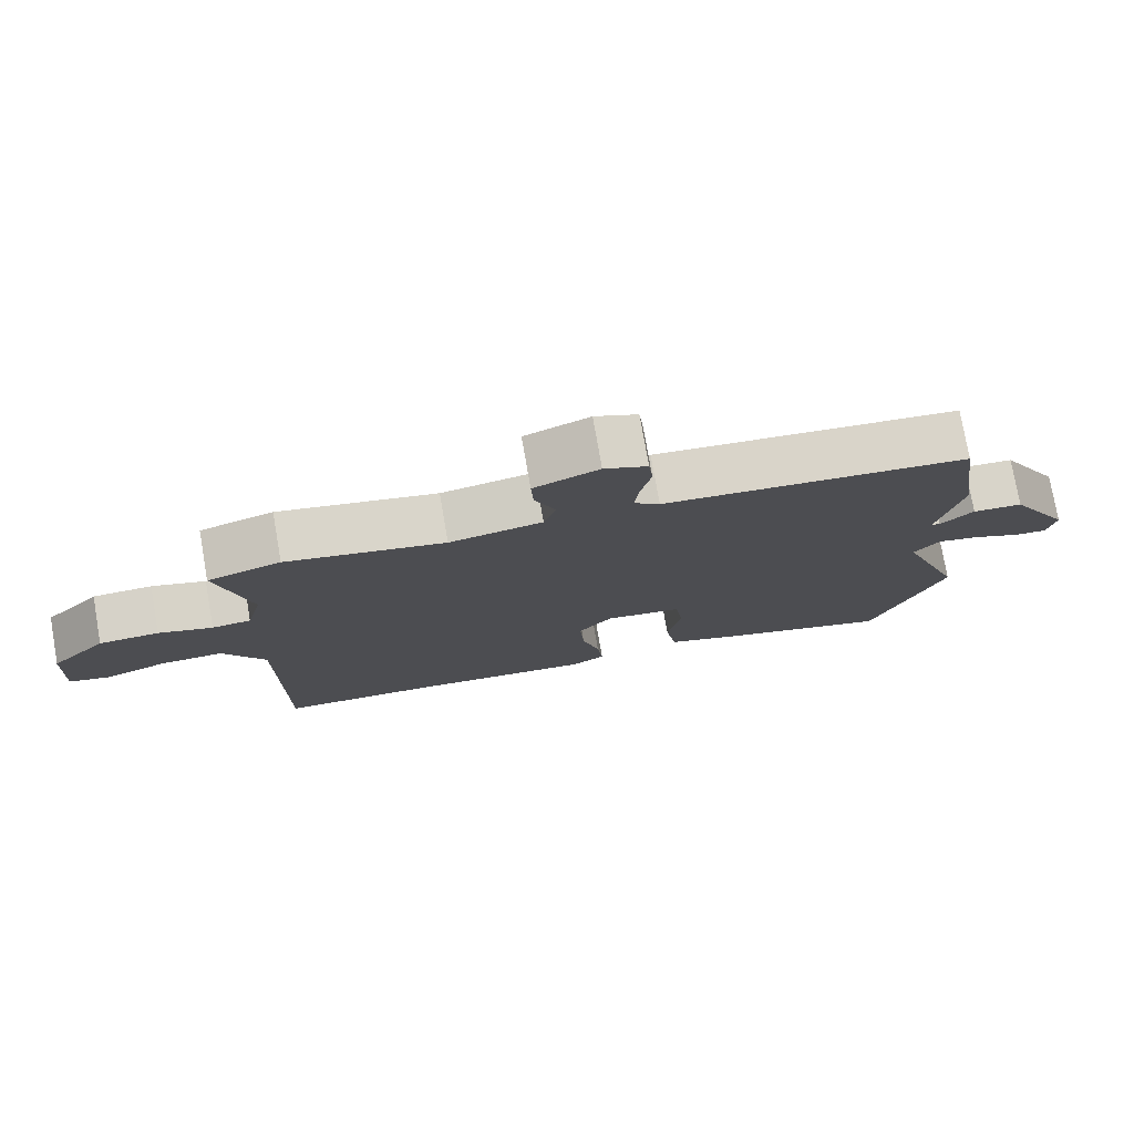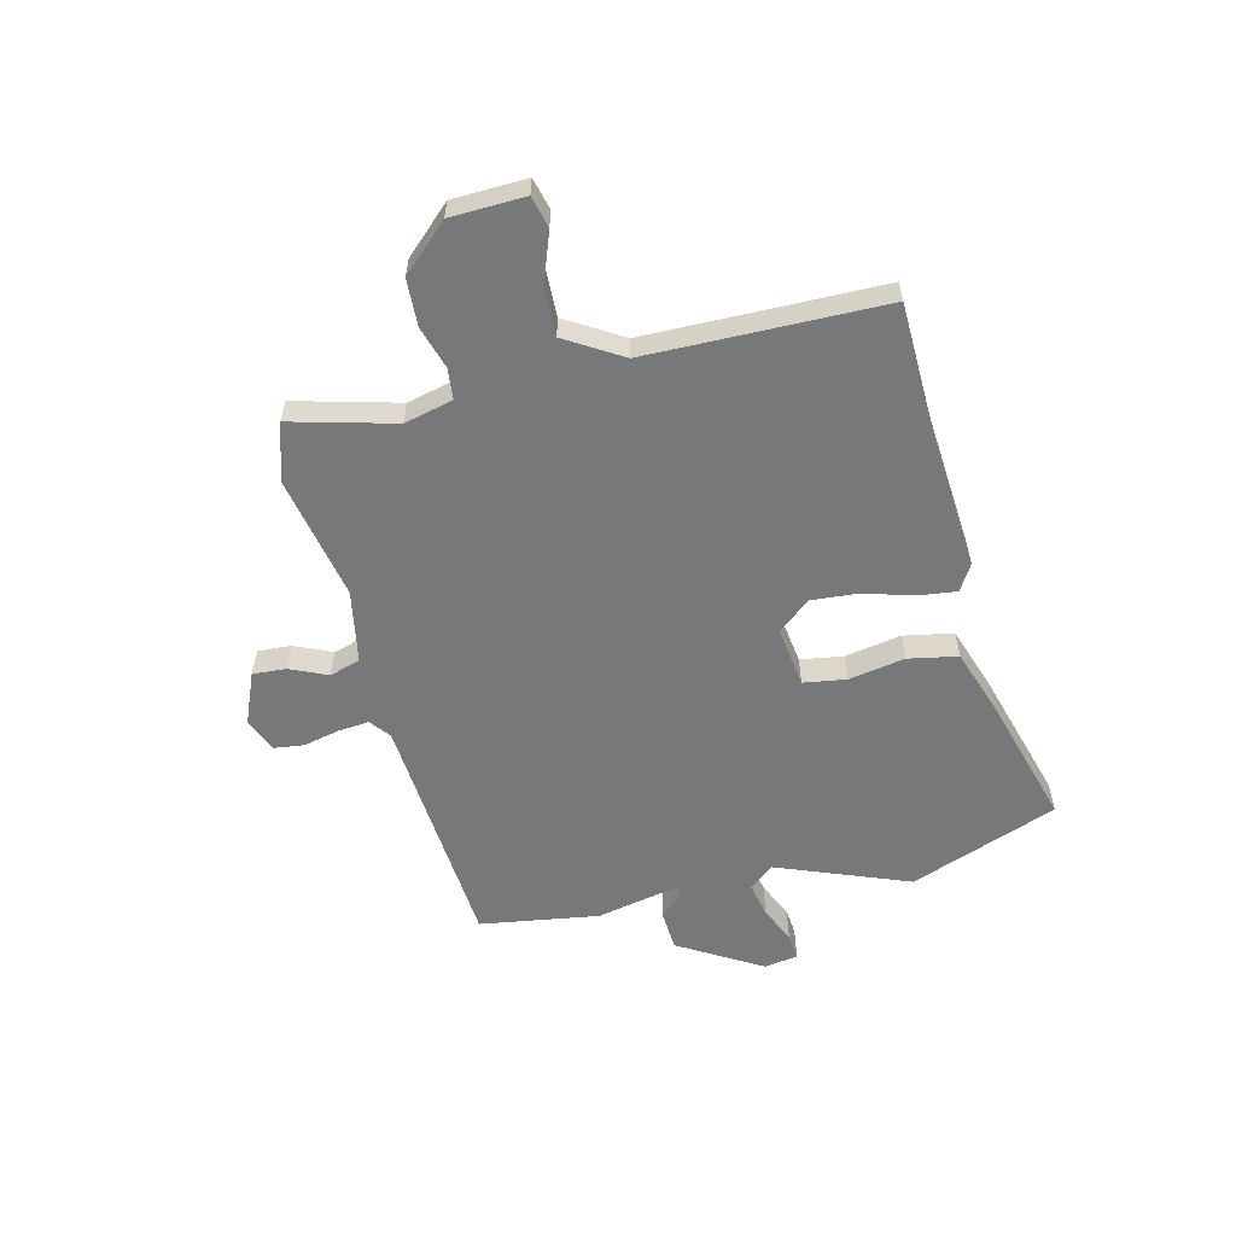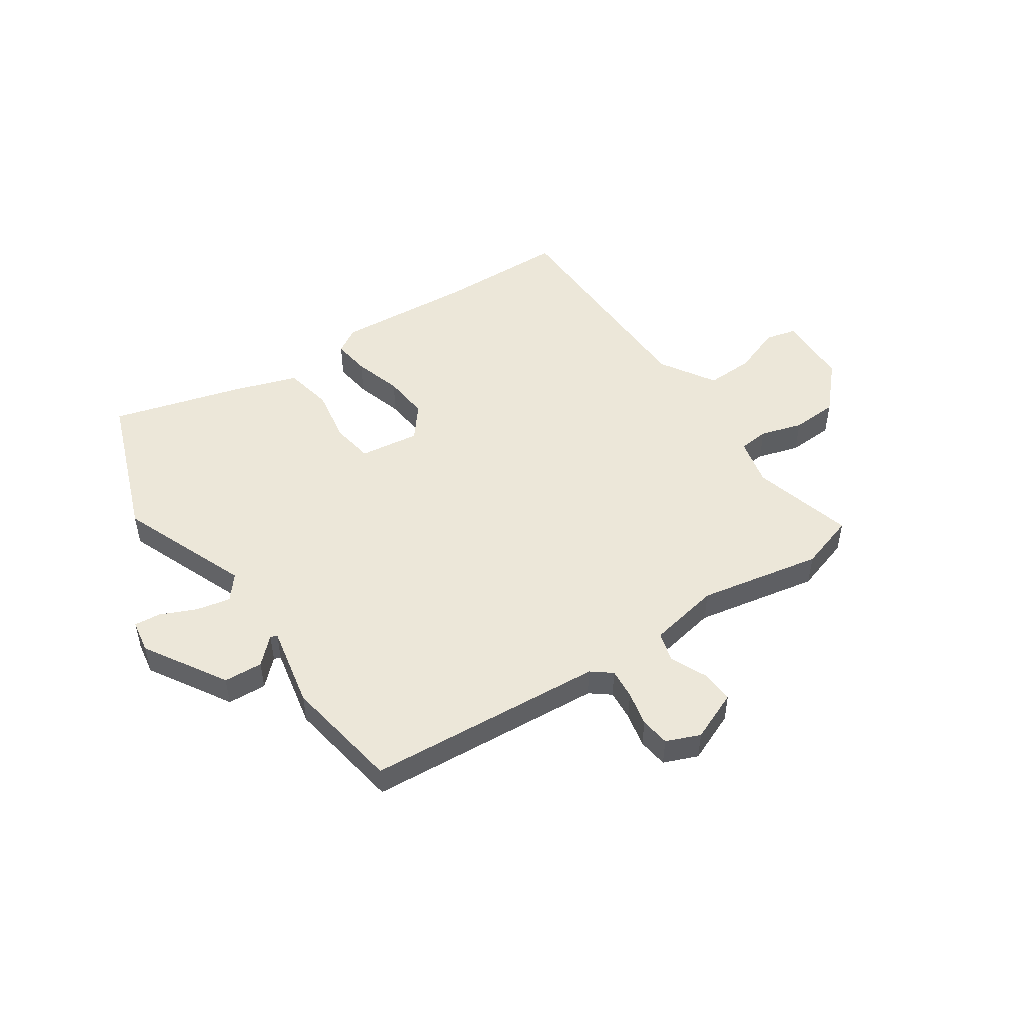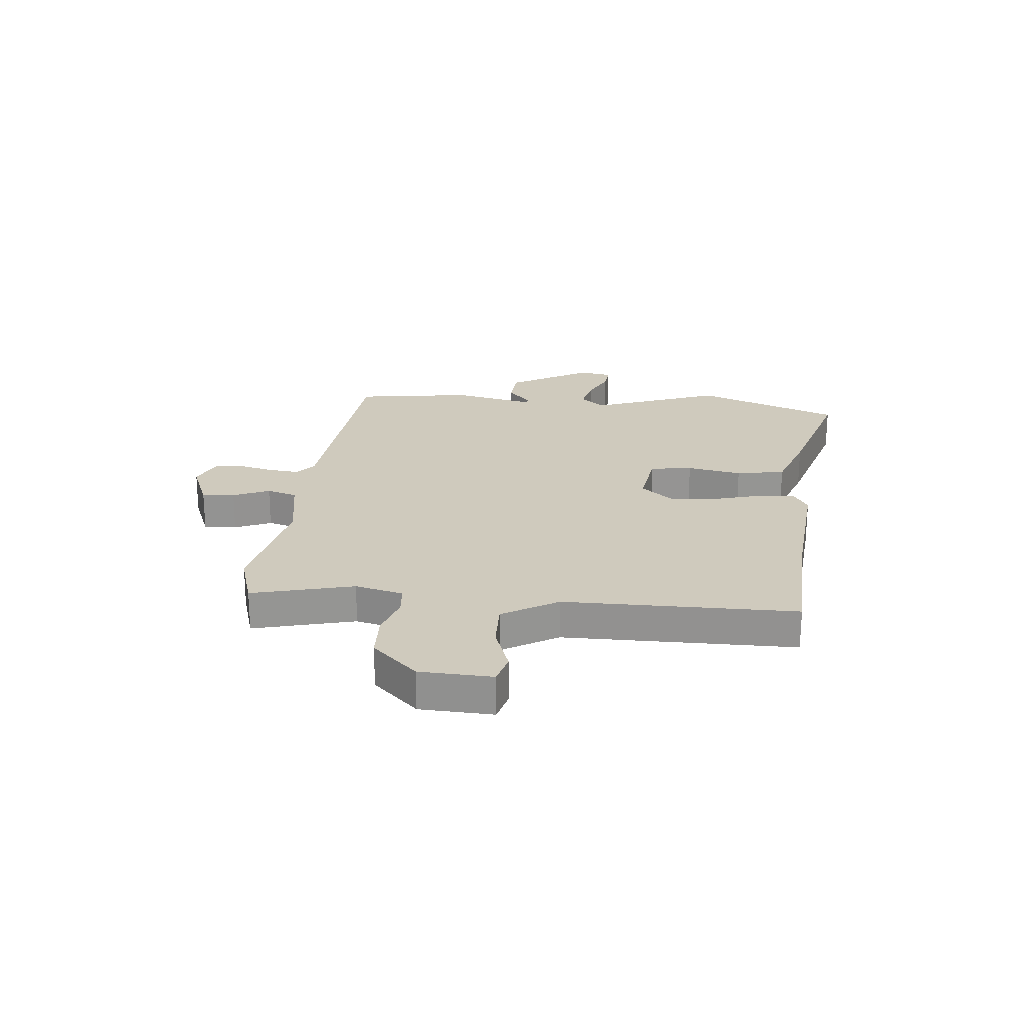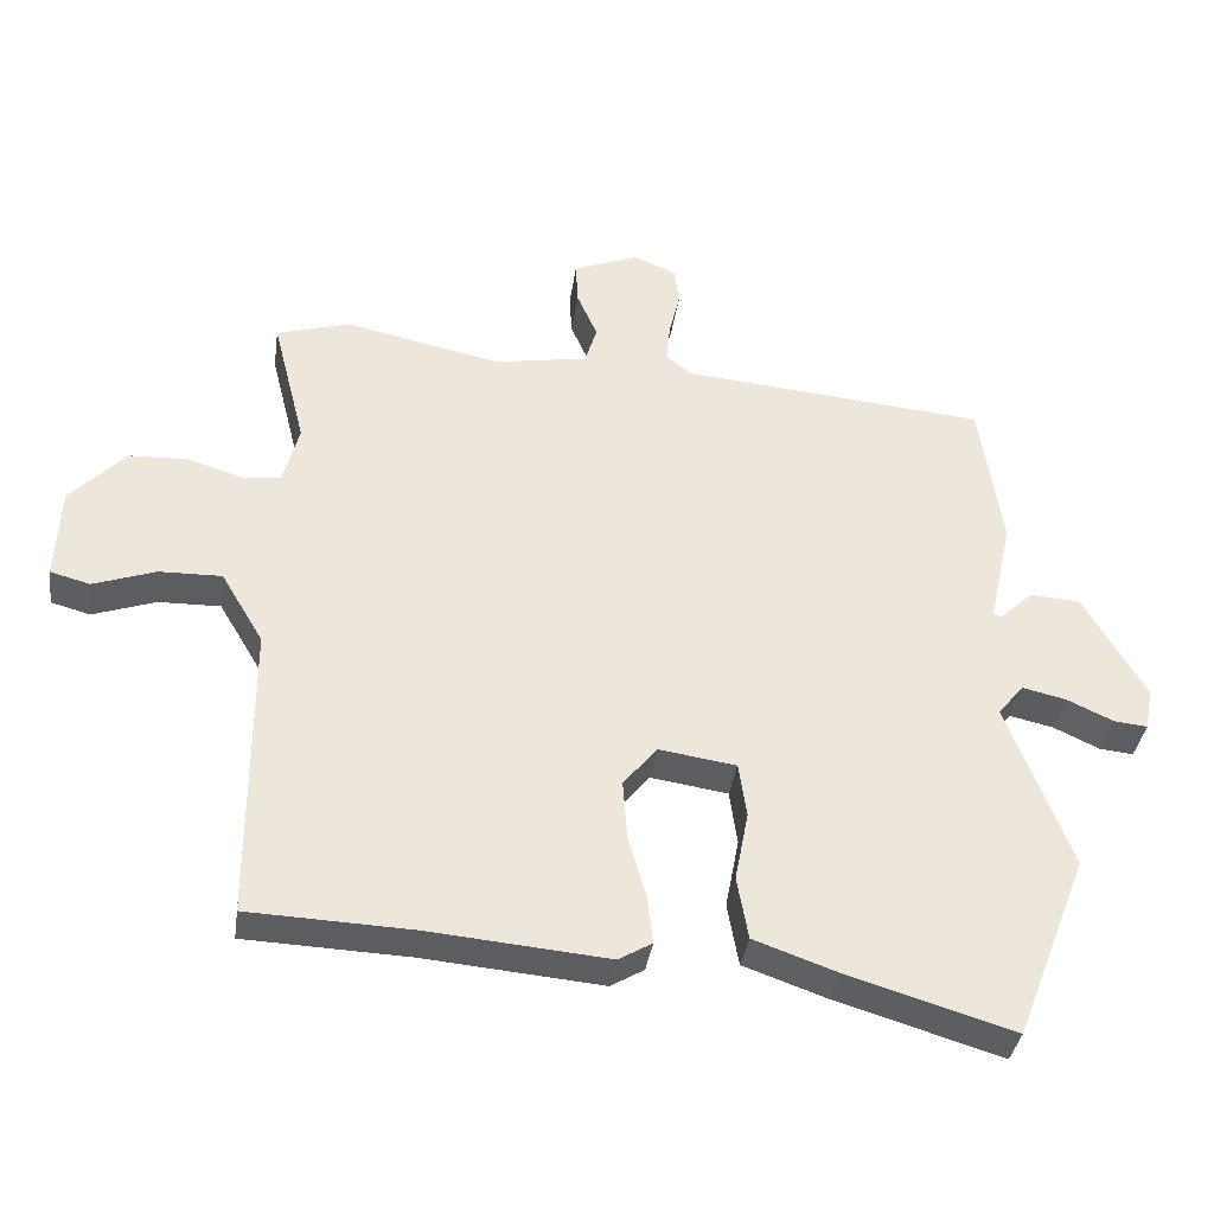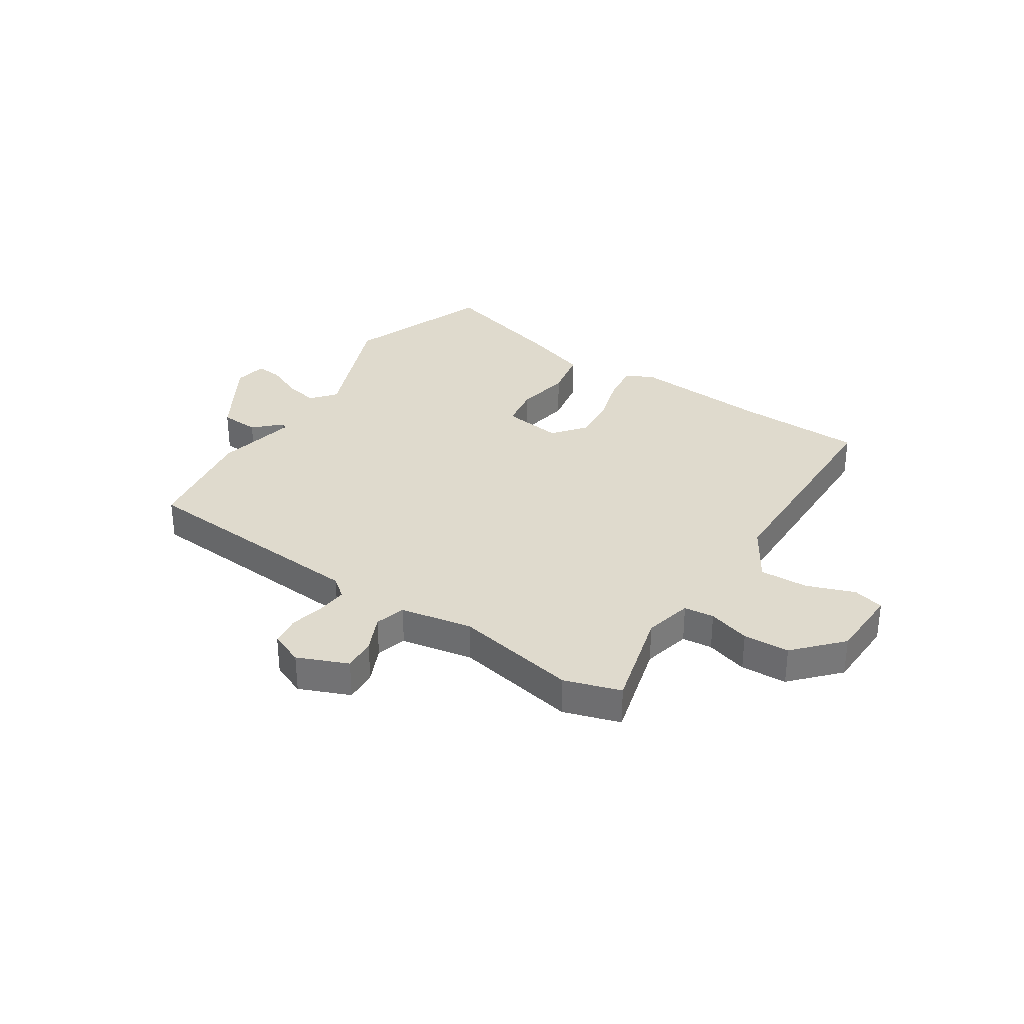
<metadata>
{"format":"obj","ext":"obj","renderer":"f3d","projection":"perspective","resolution":1024,"background":"white","views":[{"elev":76.6,"azim":170.1,"up":"+Z"},{"elev":-57.4,"azim":103.2,"up":"+Y"},{"elev":49.7,"azim":-34.9,"up":"+Y"},{"elev":23.0,"azim":95.5,"up":"+Y"},{"elev":-36.7,"azim":171.8,"up":"+Z"},{"elev":32.7,"azim":32.4,"up":"+Y"}]}
</metadata>
<code>
v 0.462 0.07 0.511
v 0.565 0.07 0.48
v 0.518 0.07 0.294
v 0.54 0.07 0.207
v 0.595 0.07 0.202
v 0.671 0.07 0.226
v 0.755 0.07 0.223
v 0.833 0.07 0.141
v 0.839 0.07 0.008
v 0.783 0.07 -0.007
v 0.695 0.07 0.024
v 0.607 0.07 0.026
v 0.547 0.07 -0.075
v 0.546 0.07 -0.498
v 0.314 0.07 -0.507
v 0.062 0.07 -0.529
v 0.015 0.07 -0.501
v 0.023 0.07 -0.432
v 0.048 0.07 -0.344
v 0.054 0.07 -0.26
v 0.006 0.07 -0.202
v -0.103 0.07 -0.218
v -0.114 0.07 -0.295
v -0.095 0.07 -0.395
v -0.111 0.07 -0.484
v -0.228 0.07 -0.525
v -0.463 0.07 -0.595
v -0.566 0.07 -0.331
v -0.476 0.07 -0.093
v -0.513 0.07 -0.049
v -0.575 0.07 -0.063
v -0.64 0.07 -0.093
v -0.688 0.07 -0.098
v -0.699 0.07 -0.038
v -0.612 0.07 0.112
v -0.541 0.07 0.117
v -0.494 0.07 0.073
v -0.482 0.07 0.078
v -0.515 0.07 0.227
v -0.484 0.07 0.441
v -0.051 0.07 0.479
v -0.015 0.07 0.508
v -0.021 0.07 0.564
v -0.036 0.07 0.627
v -0.03 0.07 0.681
v 0.031 0.07 0.707
v 0.123 0.07 0.67
v 0.12 0.07 0.61
v 0.091 0.07 0.543
v 0.108 0.07 0.488
v 0.239 0.07 0.465
v 0.462 0 0.511
v 0.565 0 0.48
v 0.518 0 0.294
v 0.54 0 0.207
v 0.595 0 0.202
v 0.671 0 0.226
v 0.755 0 0.223
v 0.833 0 0.141
v 0.839 0 0.008
v 0.783 0 -0.007
v 0.695 0 0.024
v 0.607 0 0.026
v 0.547 0 -0.075
v 0.546 0 -0.498
v 0.314 0 -0.507
v 0.062 0 -0.529
v 0.015 0 -0.501
v 0.023 0 -0.432
v 0.048 0 -0.344
v 0.054 0 -0.26
v 0.006 0 -0.202
v -0.103 0 -0.218
v -0.114 0 -0.295
v -0.095 0 -0.395
v -0.111 0 -0.484
v -0.228 0 -0.525
v -0.463 0 -0.595
v -0.566 0 -0.331
v -0.476 0 -0.093
v -0.513 0 -0.049
v -0.575 0 -0.063
v -0.64 0 -0.093
v -0.688 0 -0.098
v -0.699 0 -0.038
v -0.612 0 0.112
v -0.541 0 0.117
v -0.494 0 0.073
v -0.482 0 0.078
v -0.515 0 0.227
v -0.484 0 0.441
v -0.051 0 0.479
v -0.015 0 0.508
v -0.021 0 0.564
v -0.036 0 0.627
v -0.03 0 0.681
v 0.031 0 0.707
v 0.123 0 0.67
v 0.12 0 0.61
v 0.091 0 0.543
v 0.108 0 0.488
v 0.239 0 0.465
f 47 48 49
f 46 47 49
f 45 46 49
f 44 45 49
f 43 44 49
f 42 43 49 50
f 41 42 50 51
f 40 41 51
f 39 40 51
f 38 39 51
f 35 36 37
f 34 35 37
f 33 34 37
f 32 33 37
f 31 32 37
f 30 31 37 38
f 1 2 3
f 51 1 3
f 38 51 3
f 30 38 3
f 29 30 3
f 27 28 29
f 26 27 29
f 25 26 29
f 24 25 29
f 23 24 29
f 17 18 19
f 16 17 19
f 15 16 19
f 15 19 20
f 14 15 20
f 13 14 20
f 12 13 20 21
f 9 10 11
f 8 9 11
f 7 8 11
f 6 7 11
f 5 6 11
f 4 5 11 12
f 29 3 4
f 12 21 22
f 4 12 22
f 29 4 22
f 22 23 29
f 100 99 98
f 100 98 97
f 100 97 96
f 100 96 95
f 100 95 94
f 101 100 94 93
f 102 101 93 92
f 102 92 91
f 102 91 90
f 102 90 89
f 88 87 86
f 88 86 85
f 88 85 84
f 88 84 83
f 88 83 82
f 89 88 82 81
f 54 53 52
f 54 52 102
f 54 102 89
f 54 89 81
f 54 81 80
f 80 79 78
f 80 78 77
f 80 77 76
f 80 76 75
f 80 75 74
f 70 69 68
f 70 68 67
f 70 67 66
f 71 70 66
f 71 66 65
f 71 65 64
f 72 71 64 63
f 62 61 60
f 62 60 59
f 62 59 58
f 62 58 57
f 62 57 56
f 63 62 56 55
f 55 54 80
f 73 72 63
f 73 63 55
f 73 55 80
f 80 74 73
f 1 52 53 2
f 2 53 54 3
f 3 54 55 4
f 4 55 56 5
f 5 56 57 6
f 6 57 58 7
f 7 58 59 8
f 8 59 60 9
f 9 60 61 10
f 10 61 62 11
f 11 62 63 12
f 12 63 64 13
f 13 64 65 14
f 14 65 66 15
f 15 66 67 16
f 16 67 68 17
f 17 68 69 18
f 18 69 70 19
f 19 70 71 20
f 20 71 72 21
f 21 72 73 22
f 22 73 74 23
f 23 74 75 24
f 24 75 76 25
f 25 76 77 26
f 26 77 78 27
f 27 78 79 28
f 28 79 80 29
f 29 80 81 30
f 30 81 82 31
f 31 82 83 32
f 32 83 84 33
f 33 84 85 34
f 34 85 86 35
f 35 86 87 36
f 36 87 88 37
f 37 88 89 38
f 38 89 90 39
f 39 90 91 40
f 40 91 92 41
f 41 92 93 42
f 42 93 94 43
f 43 94 95 44
f 44 95 96 45
f 45 96 97 46
f 46 97 98 47
f 47 98 99 48
f 48 99 100 49
f 49 100 101 50
f 50 101 102 51
f 51 102 52 1

</code>
